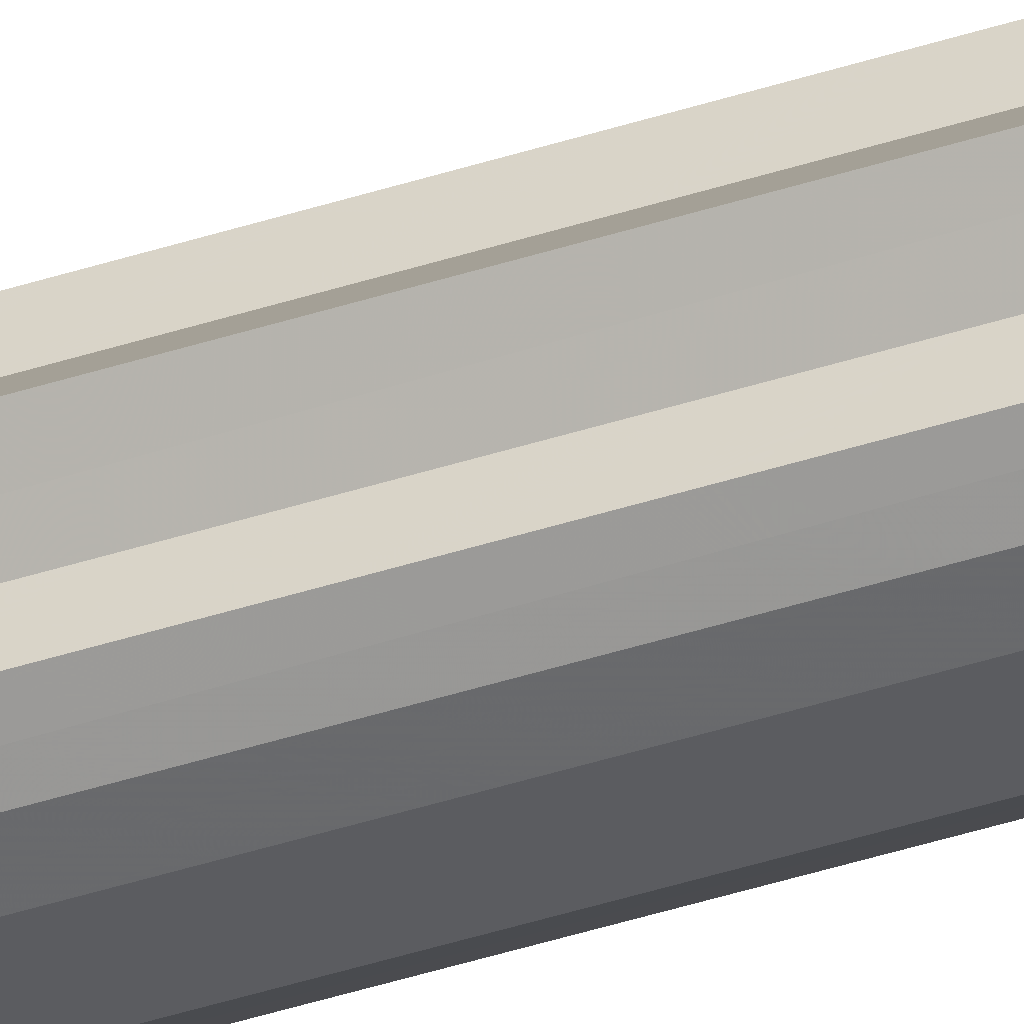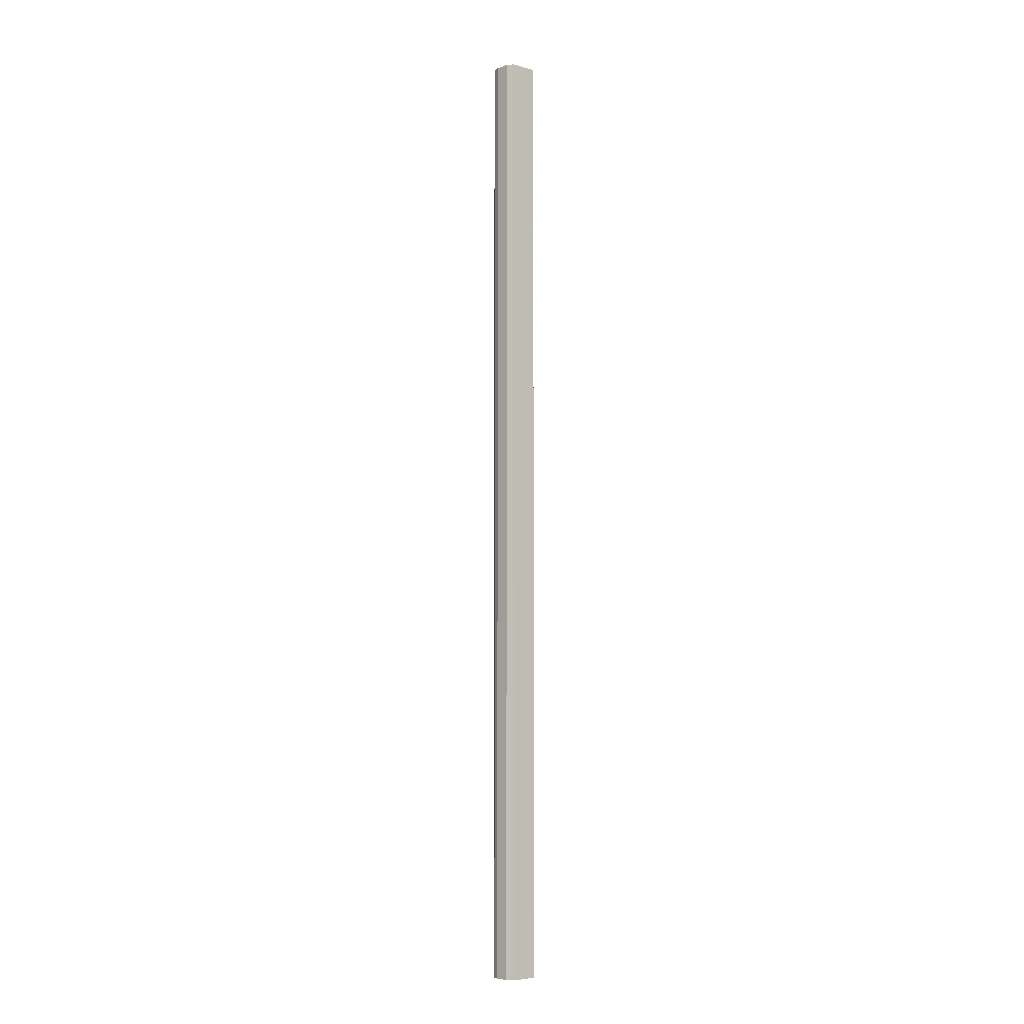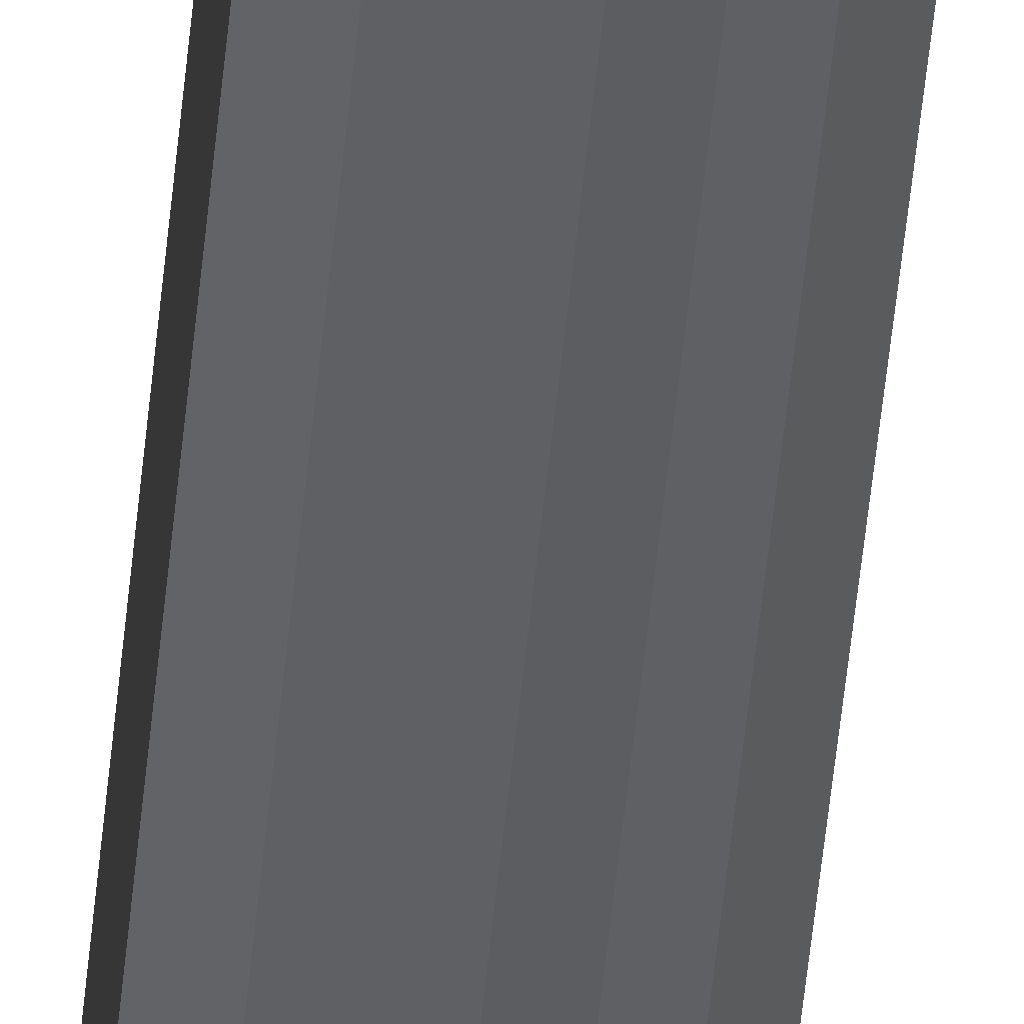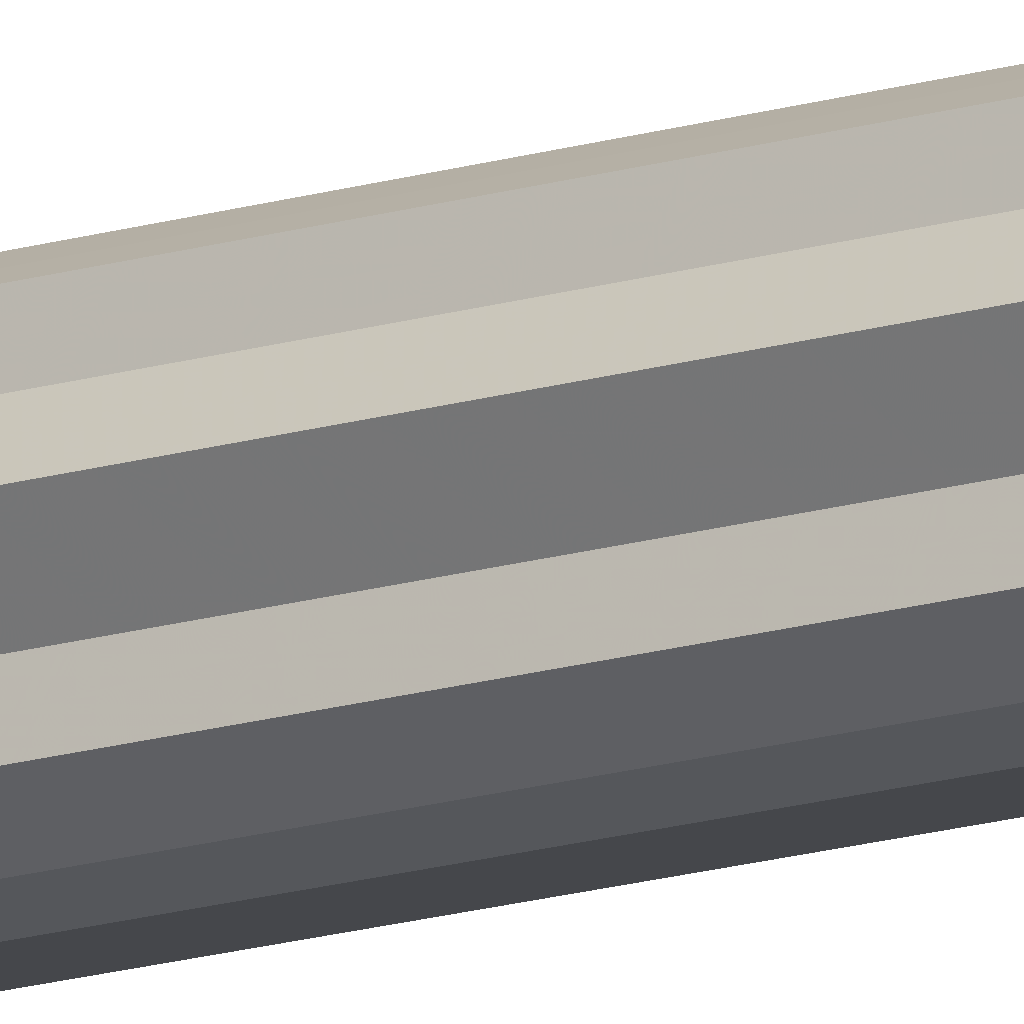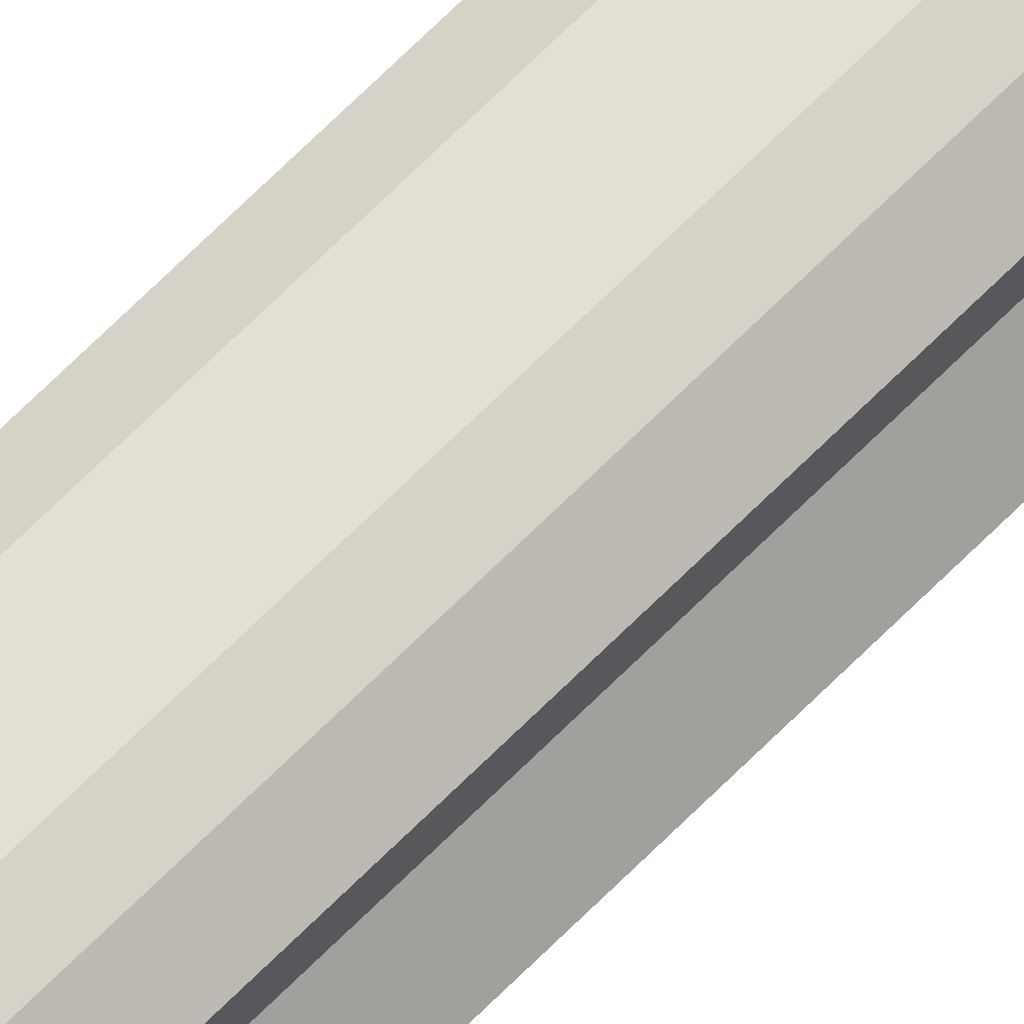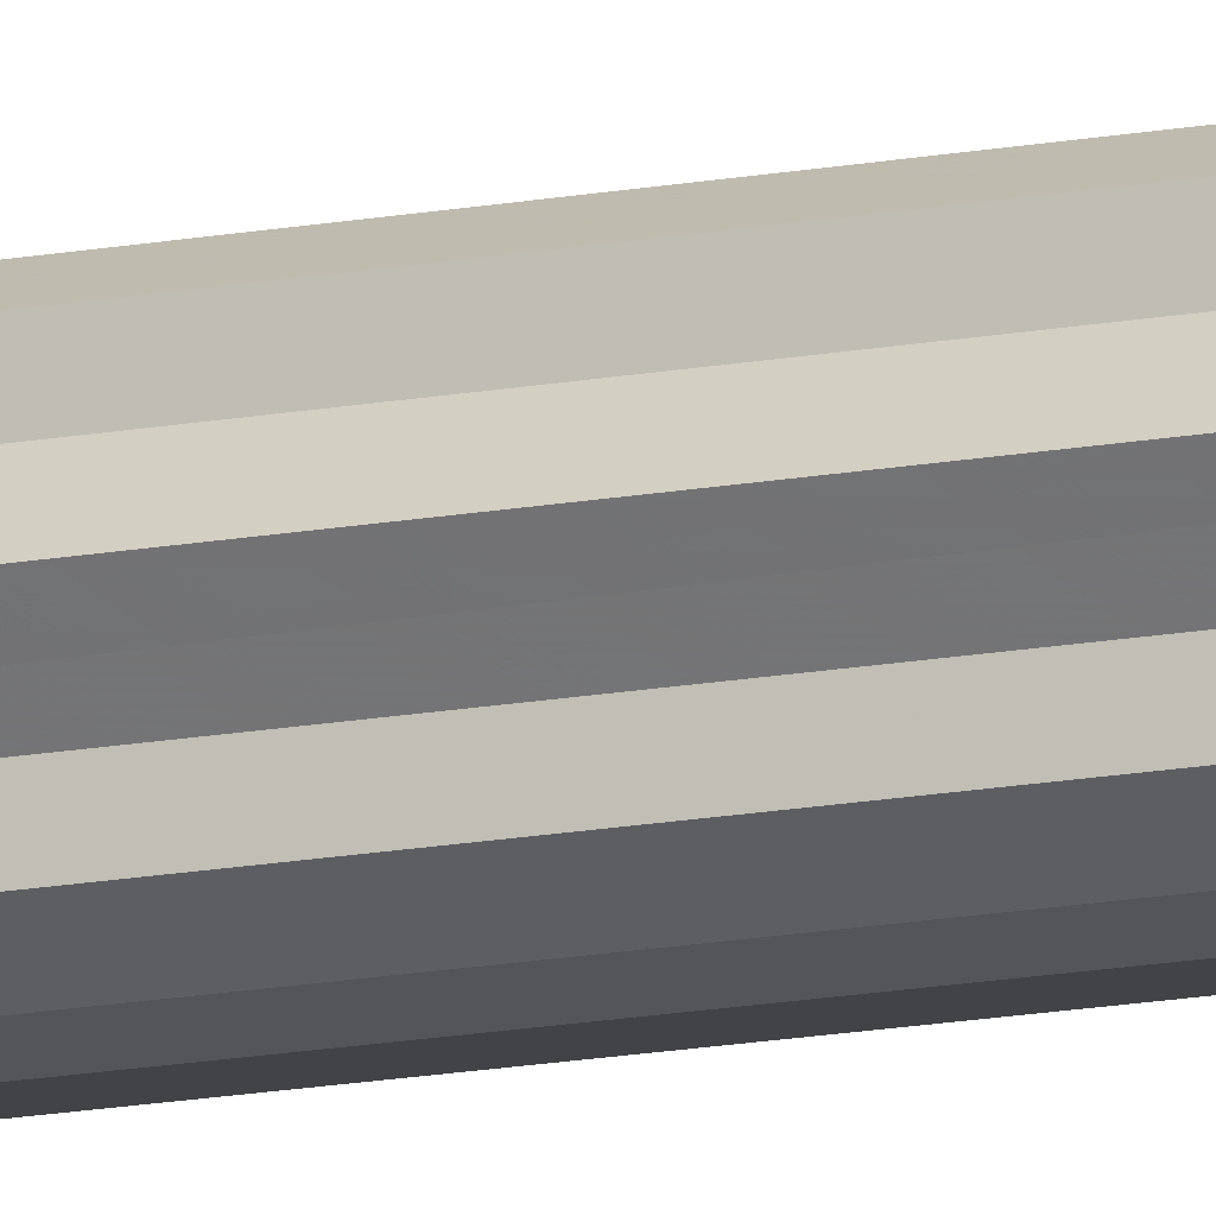
<metadata>
{"format":"obj","ext":"obj","renderer":"f3d","projection":"perspective","resolution":1024,"background":"white","views":[{"elev":-40.8,"azim":-68.1,"up":"+Z"},{"elev":-6.1,"azim":50.6,"up":"+Y"},{"elev":-42.7,"azim":175.3,"up":"+Z"},{"elev":-16.3,"azim":-57.7,"up":"+Z"},{"elev":68.6,"azim":-135.1,"up":"+Z"},{"elev":-13.5,"azim":-65.4,"up":"+Z"}]}
</metadata>
<code>
o 4676
v 2199 1862 3.734
v 2199 1862 3.723
v 2199 1864 3.734
v 2199 1862 3.713
v 2199 1864 3.723
v 2199 1862 3.746
v 2199 1864 3.746
v 2199 1862 3.706
v 2199 1864 3.713
v 2199 1862 3.755
v 2199 1864 3.755
v 2199 1862 3.704
v 2199 1864 3.706
v 2199 1862 3.762
v 2199 1864 3.762
v 2199 1862 3.706
v 2199 1864 3.704
v 2199 1862 3.764
v 2199 1864 3.764
v 2199 1862 3.713
v 2199 1864 3.706
v 2199 1862 3.762
v 2199 1864 3.762
v 2199 1862 3.723
v 2199 1864 3.713
v 2199 1862 3.734
v 2199 1864 3.723
v 2199 1862 3.755
v 2199 1864 3.755
v 2199 1862 3.746
v 2199 1864 3.746
v 2199 1862 3.734
v 2199 1864 3.734
v 2199 1862 3.746
v 2199 1864 3.746
v 2199 1862 3.755
v 2199 1864 3.755
v 2199 1862 3.762
v 2199 1864 3.762
v 2199 1862 3.764
v 2199 1864 3.764
v 2199 1862 3.762
v 2199 1864 3.762
v 2199 1862 3.755
v 2199 1864 3.755
v 2199 1862 3.746
v 2199 1864 3.746
v 2199 1862 3.734
v 2199 1864 3.734
v 2199 1862 3.723
v 2199 1864 3.723
v 2199 1862 3.713
v 2199 1864 3.713
v 2199 1862 3.706
v 2199 1864 3.706
v 2199 1862 3.704
v 2199 1864 3.704
v 2199 1862 3.706
v 2199 1864 3.706
v 2199 1862 3.713
v 2199 1864 3.713
v 2199 1862 3.723
v 2199 1864 3.723
v 2199 1862 3.734
v 2199 1864 3.734
v 2199 1862 3.734
v 2199 1862 3.723
v 2199 1862 3.746
v 2199 1862 3.713
v 2199 1862 3.755
v 2199 1862 3.706
v 2199 1862 3.762
v 2199 1862 3.704
v 2199 1862 3.764
v 2199 1862 3.706
v 2199 1862 3.762
v 2199 1862 3.713
v 2199 1862 3.755
v 2199 1862 3.723
v 2199 1862 3.746
v 2199 1862 3.734
v 2199 1864 3.734
v 2199 1864 3.734
v 2199 1864 3.723
v 2199 1864 3.746
v 2199 1864 3.713
v 2199 1864 3.755
v 2199 1864 3.706
v 2199 1864 3.762
v 2199 1864 3.704
v 2199 1864 3.764
v 2199 1864 3.706
v 2199 1864 3.762
v 2199 1864 3.713
v 2199 1864 3.755
v 2199 1864 3.723
v 2199 1864 3.746
v 2199 1864 3.734
f 1 2 3
f 2 4 5
f 6 1 7
f 4 8 9
f 10 6 11
f 8 12 13
f 14 10 15
f 12 16 17
f 18 14 19
f 16 20 21
f 22 18 23
f 20 24 25
f 24 26 27
f 28 22 29
f 30 28 31
f 32 30 33
f 33 34 35
f 35 36 37
f 37 38 39
f 39 40 41
f 41 42 43
f 43 44 45
f 45 46 47
f 47 48 49
f 49 50 51
f 51 52 53
f 53 54 55
f 55 56 57
f 57 58 59
f 59 60 61
f 61 62 63
f 63 64 65
f 66 64 67
f 66 68 64
f 66 67 69
f 66 70 68
f 66 69 71
f 66 72 70
f 66 71 73
f 66 74 72
f 66 73 75
f 66 76 74
f 66 75 77
f 66 78 76
f 66 77 79
f 66 80 78
f 66 79 81
f 66 81 80
f 82 83 84
f 82 85 83
f 82 84 86
f 82 87 85
f 82 86 88
f 82 89 87
f 82 88 90
f 82 91 89
f 82 90 92
f 82 93 91
f 82 92 94
f 82 95 93
f 82 94 96
f 82 97 95
f 82 96 98
f 82 98 97

</code>
